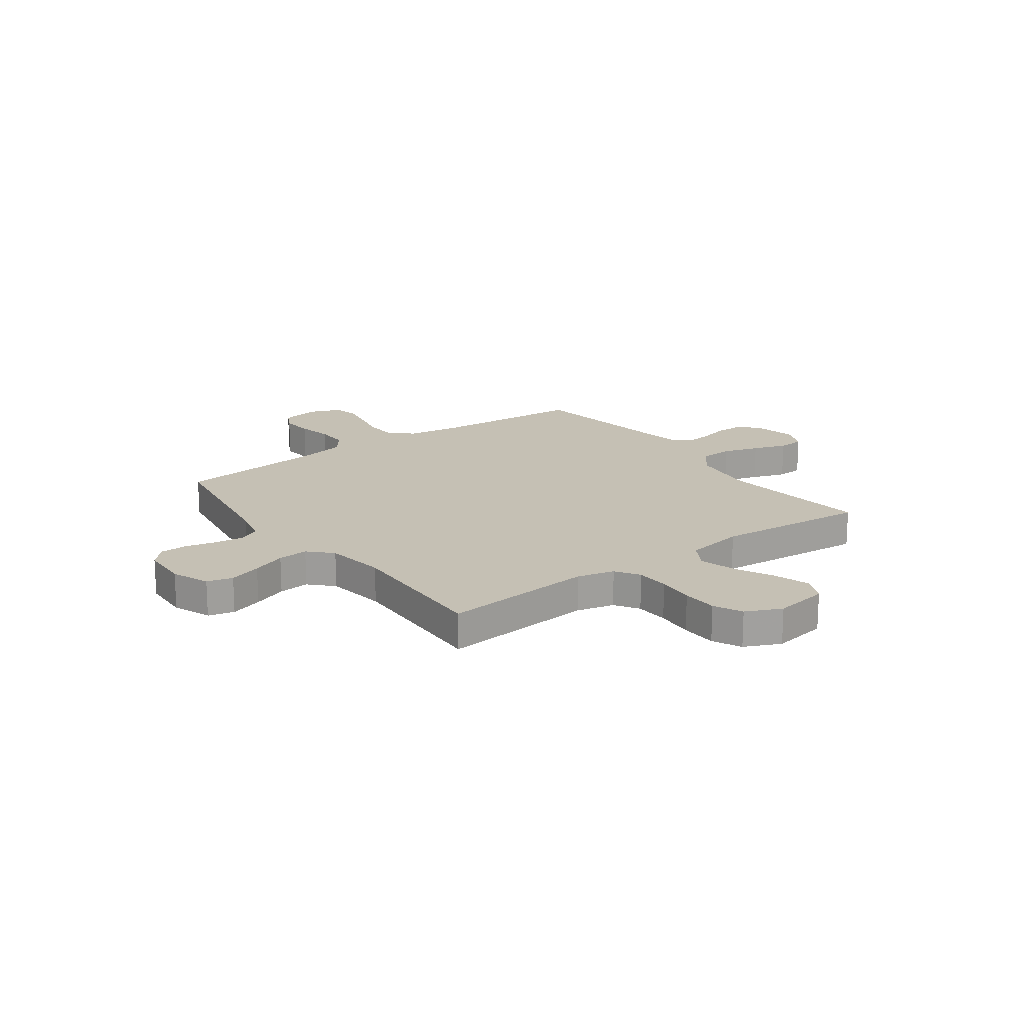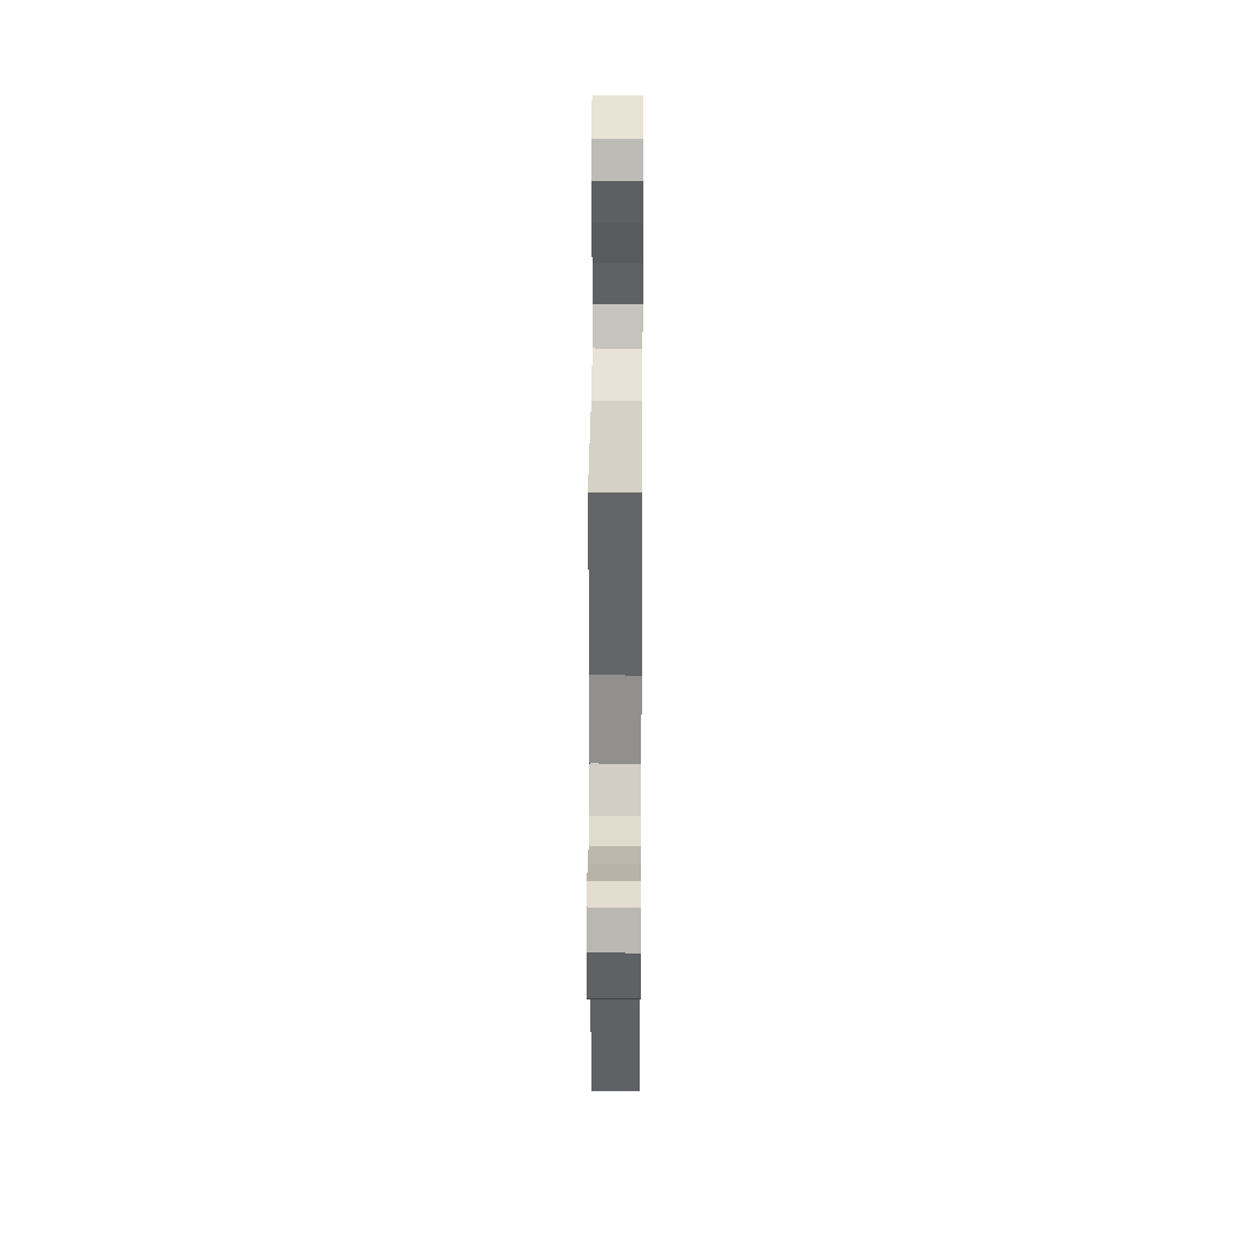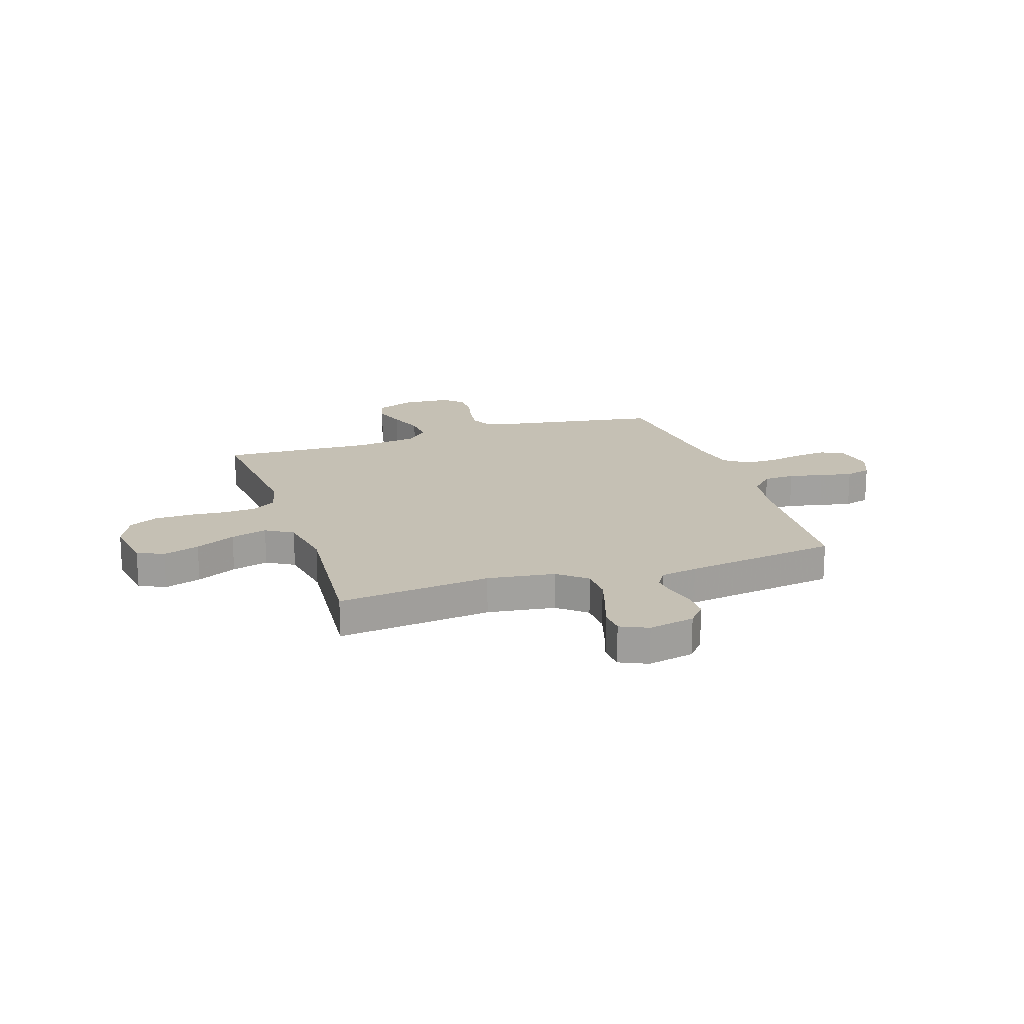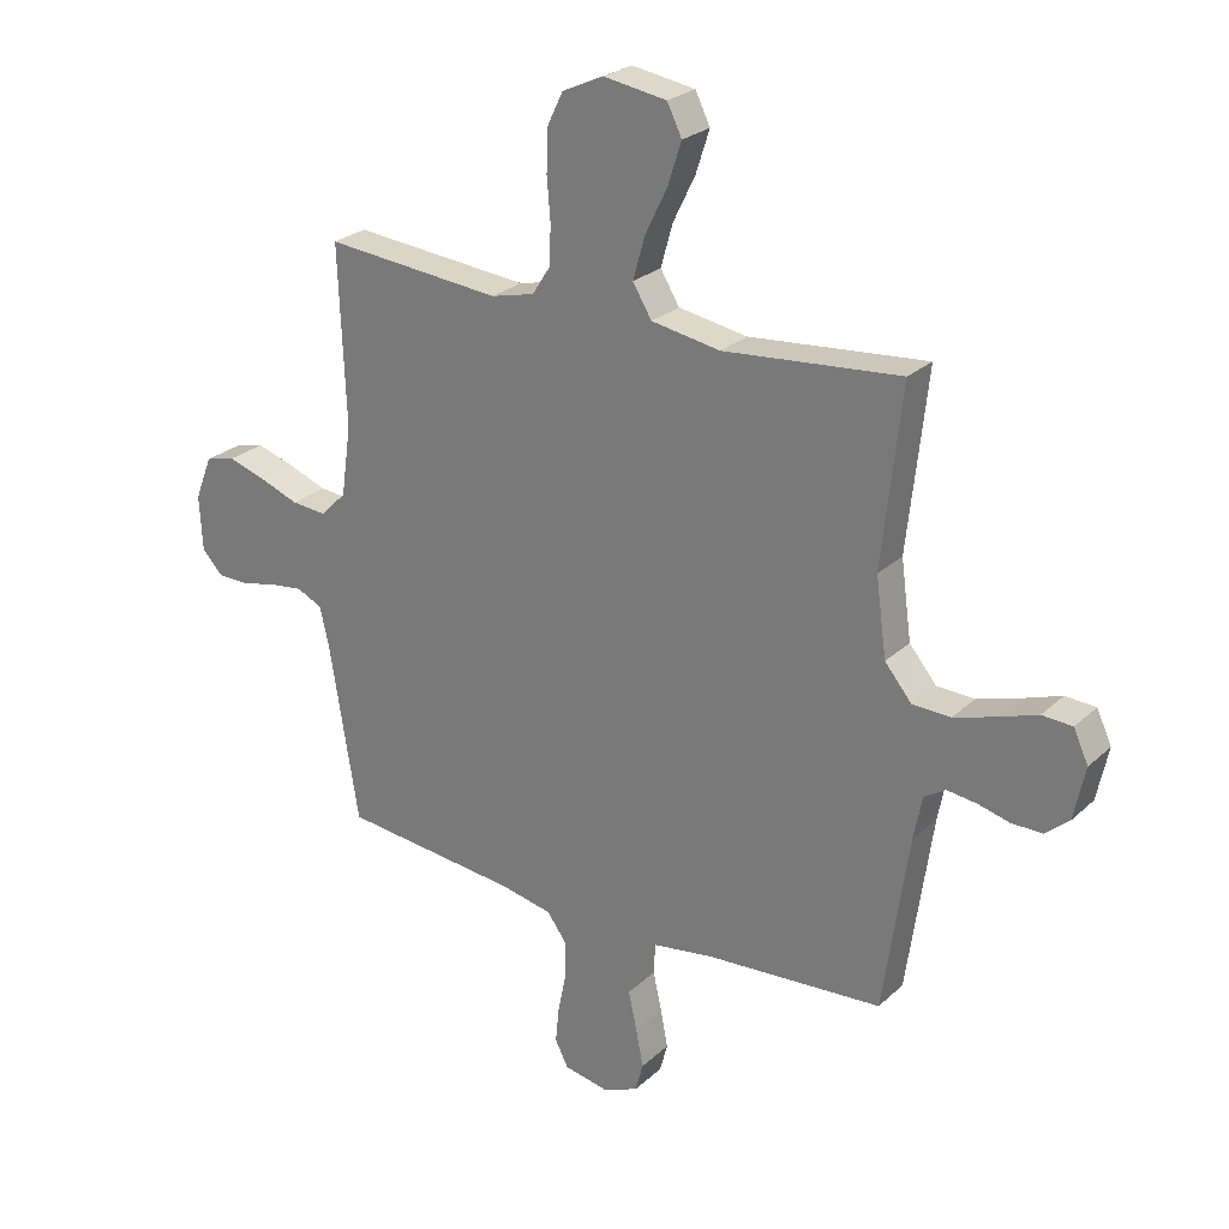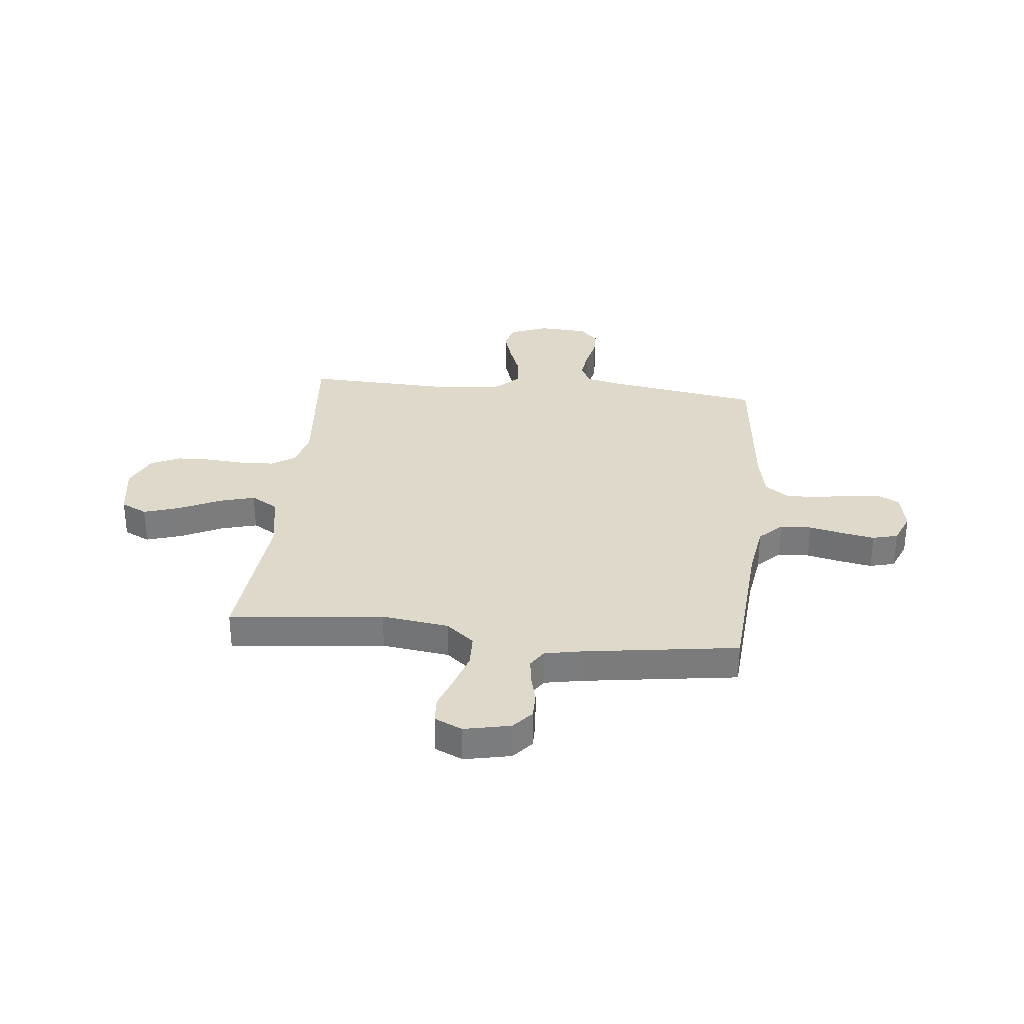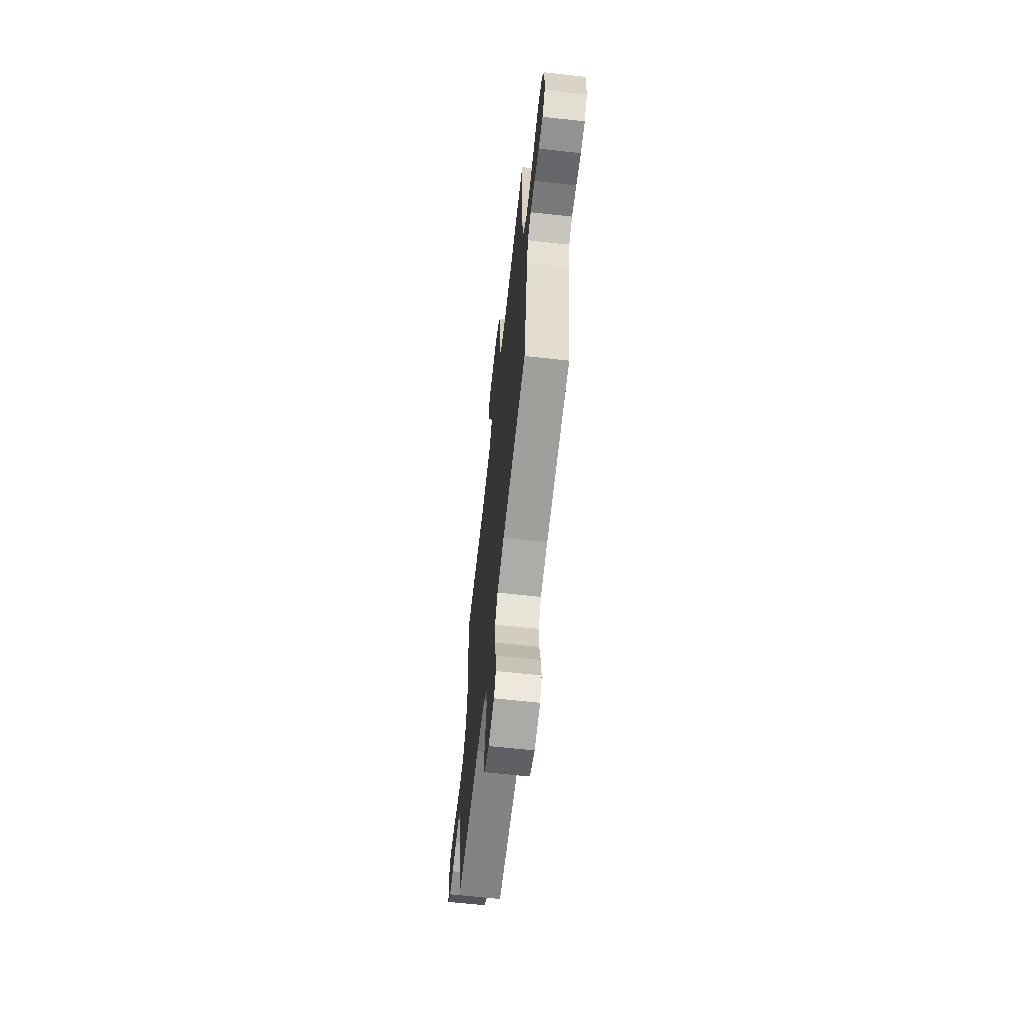
<metadata>
{"format":"obj","ext":"obj","renderer":"f3d","projection":"perspective","resolution":1024,"background":"white","views":[{"elev":18.3,"azim":-36.3,"up":"+Y"},{"elev":32.1,"azim":90.4,"up":"+Z"},{"elev":18.2,"azim":71.7,"up":"+Y"},{"elev":25.4,"azim":35.1,"up":"+Z"},{"elev":31.7,"azim":96.0,"up":"+Y"},{"elev":-65.2,"azim":-96.3,"up":"+Z"}]}
</metadata>
<code>
v -0.5 0.07 -0.5
v -0.549 0.07 -0.2
v -0.565 0.07 -0.131
v -0.608 0.07 -0.111
v -0.665 0.07 -0.118
v -0.725 0.07 -0.132
v -0.779 0.07 -0.131
v -0.814 0.07 -0.094
v -0.819 0.07 0
v -0.79 0.07 0.074
v -0.739 0.07 0.087
v -0.675 0.07 0.067
v -0.608 0.07 0.042
v -0.548 0.07 0.037
v -0.505 0.07 0.081
v -0.488 0.07 0.2
v -0.5 0.07 0.5
v -0.2 0.07 0.473
v -0.126 0.07 0.491
v -0.096 0.07 0.538
v -0.093 0.07 0.603
v -0.099 0.07 0.676
v -0.097 0.07 0.746
v -0.07 0.07 0.802
v 0 0.07 0.834
v 0.107 0.07 0.817
v 0.132 0.07 0.766
v 0.109 0.07 0.695
v 0.071 0.07 0.617
v 0.051 0.07 0.546
v 0.083 0.07 0.493
v 0.2 0.07 0.473
v 0.5 0.07 0.5
v 0.467 0.07 0.2
v 0.485 0.07 0.069
v 0.531 0.07 0.014
v 0.595 0.07 0.012
v 0.666 0.07 0.034
v 0.732 0.07 0.057
v 0.783 0.07 0.054
v 0.808 0.07 0
v 0.789 0.07 -0.09
v 0.749 0.07 -0.124
v 0.697 0.07 -0.124
v 0.643 0.07 -0.11
v 0.593 0.07 -0.104
v 0.557 0.07 -0.127
v 0.543 0.07 -0.2
v 0.5 0.07 -0.5
v 0.2 0.07 -0.521
v 0.094 0.07 -0.537
v 0.05 0.07 -0.581
v 0.047 0.07 -0.642
v 0.062 0.07 -0.709
v 0.074 0.07 -0.772
v 0.061 0.07 -0.821
v 0 0.07 -0.846
v -0.075 0.07 -0.832
v -0.098 0.07 -0.788
v -0.092 0.07 -0.727
v -0.078 0.07 -0.658
v -0.077 0.07 -0.595
v -0.111 0.07 -0.549
v -0.2 0.07 -0.531
v -0.5 0 -0.5
v -0.549 0 -0.2
v -0.565 0 -0.131
v -0.608 0 -0.111
v -0.665 0 -0.118
v -0.725 0 -0.132
v -0.779 0 -0.131
v -0.814 0 -0.094
v -0.819 0 0
v -0.79 0 0.074
v -0.739 0 0.087
v -0.675 0 0.067
v -0.608 0 0.042
v -0.548 0 0.037
v -0.505 0 0.081
v -0.488 0 0.2
v -0.5 0 0.5
v -0.2 0 0.473
v -0.126 0 0.491
v -0.096 0 0.538
v -0.093 0 0.603
v -0.099 0 0.676
v -0.097 0 0.746
v -0.07 0 0.802
v 0 0 0.834
v 0.107 0 0.817
v 0.132 0 0.766
v 0.109 0 0.695
v 0.071 0 0.617
v 0.051 0 0.546
v 0.083 0 0.493
v 0.2 0 0.473
v 0.5 0 0.5
v 0.467 0 0.2
v 0.485 0 0.069
v 0.531 0 0.014
v 0.595 0 0.012
v 0.666 0 0.034
v 0.732 0 0.057
v 0.783 0 0.054
v 0.808 0 0
v 0.789 0 -0.09
v 0.749 0 -0.124
v 0.697 0 -0.124
v 0.643 0 -0.11
v 0.593 0 -0.104
v 0.557 0 -0.127
v 0.543 0 -0.2
v 0.5 0 -0.5
v 0.2 0 -0.521
v 0.094 0 -0.537
v 0.05 0 -0.581
v 0.047 0 -0.642
v 0.062 0 -0.709
v 0.074 0 -0.772
v 0.061 0 -0.821
v 0 0 -0.846
v -0.075 0 -0.832
v -0.098 0 -0.788
v -0.092 0 -0.727
v -0.078 0 -0.658
v -0.077 0 -0.595
v -0.111 0 -0.549
v -0.2 0 -0.531
f 59 60 61
f 58 59 61
f 57 58 61
f 56 57 61
f 55 56 61
f 54 55 61
f 53 54 61
f 52 53 61 62
f 51 52 62 63
f 48 49 50
f 51 63 64
f 50 51 64
f 48 50 64
f 47 48 64
f 43 44 45
f 42 43 45
f 41 42 45
f 40 41 45
f 39 40 45
f 38 39 45
f 37 38 45 46
f 64 1 2
f 47 64 2
f 46 47 2
f 37 46 2
f 36 37 2
f 32 33 34
f 31 32 34 35
f 27 28 29
f 26 27 29
f 25 26 29
f 24 25 29
f 23 24 29
f 22 23 29
f 21 22 29
f 20 21 29 30
f 19 20 30 31
f 16 17 18
f 31 35 36
f 19 31 36
f 18 19 36
f 16 18 36
f 15 16 36
f 11 12 13
f 10 11 13
f 9 10 13
f 8 9 13
f 7 8 13
f 6 7 13
f 5 6 13
f 4 5 13 14
f 36 2 3
f 15 36 3
f 14 15 3
f 3 4 14
f 125 124 123
f 125 123 122
f 125 122 121
f 125 121 120
f 125 120 119
f 125 119 118
f 125 118 117
f 126 125 117 116
f 127 126 116 115
f 114 113 112
f 128 127 115
f 128 115 114
f 128 114 112
f 128 112 111
f 109 108 107
f 109 107 106
f 109 106 105
f 109 105 104
f 109 104 103
f 109 103 102
f 110 109 102 101
f 66 65 128
f 66 128 111
f 66 111 110
f 66 110 101
f 66 101 100
f 98 97 96
f 99 98 96 95
f 93 92 91
f 93 91 90
f 93 90 89
f 93 89 88
f 93 88 87
f 93 87 86
f 93 86 85
f 94 93 85 84
f 95 94 84 83
f 82 81 80
f 100 99 95
f 100 95 83
f 100 83 82
f 100 82 80
f 100 80 79
f 77 76 75
f 77 75 74
f 77 74 73
f 77 73 72
f 77 72 71
f 77 71 70
f 77 70 69
f 78 77 69 68
f 67 66 100
f 67 100 79
f 67 79 78
f 78 68 67
f 1 65 66 2
f 2 66 67 3
f 3 67 68 4
f 4 68 69 5
f 5 69 70 6
f 6 70 71 7
f 7 71 72 8
f 8 72 73 9
f 9 73 74 10
f 10 74 75 11
f 11 75 76 12
f 12 76 77 13
f 13 77 78 14
f 14 78 79 15
f 15 79 80 16
f 16 80 81 17
f 17 81 82 18
f 18 82 83 19
f 19 83 84 20
f 20 84 85 21
f 21 85 86 22
f 22 86 87 23
f 23 87 88 24
f 24 88 89 25
f 25 89 90 26
f 26 90 91 27
f 27 91 92 28
f 28 92 93 29
f 29 93 94 30
f 30 94 95 31
f 31 95 96 32
f 32 96 97 33
f 33 97 98 34
f 34 98 99 35
f 35 99 100 36
f 36 100 101 37
f 37 101 102 38
f 38 102 103 39
f 39 103 104 40
f 40 104 105 41
f 41 105 106 42
f 42 106 107 43
f 43 107 108 44
f 44 108 109 45
f 45 109 110 46
f 46 110 111 47
f 47 111 112 48
f 48 112 113 49
f 49 113 114 50
f 50 114 115 51
f 51 115 116 52
f 52 116 117 53
f 53 117 118 54
f 54 118 119 55
f 55 119 120 56
f 56 120 121 57
f 57 121 122 58
f 58 122 123 59
f 59 123 124 60
f 60 124 125 61
f 61 125 126 62
f 62 126 127 63
f 63 127 128 64
f 64 128 65 1

</code>
